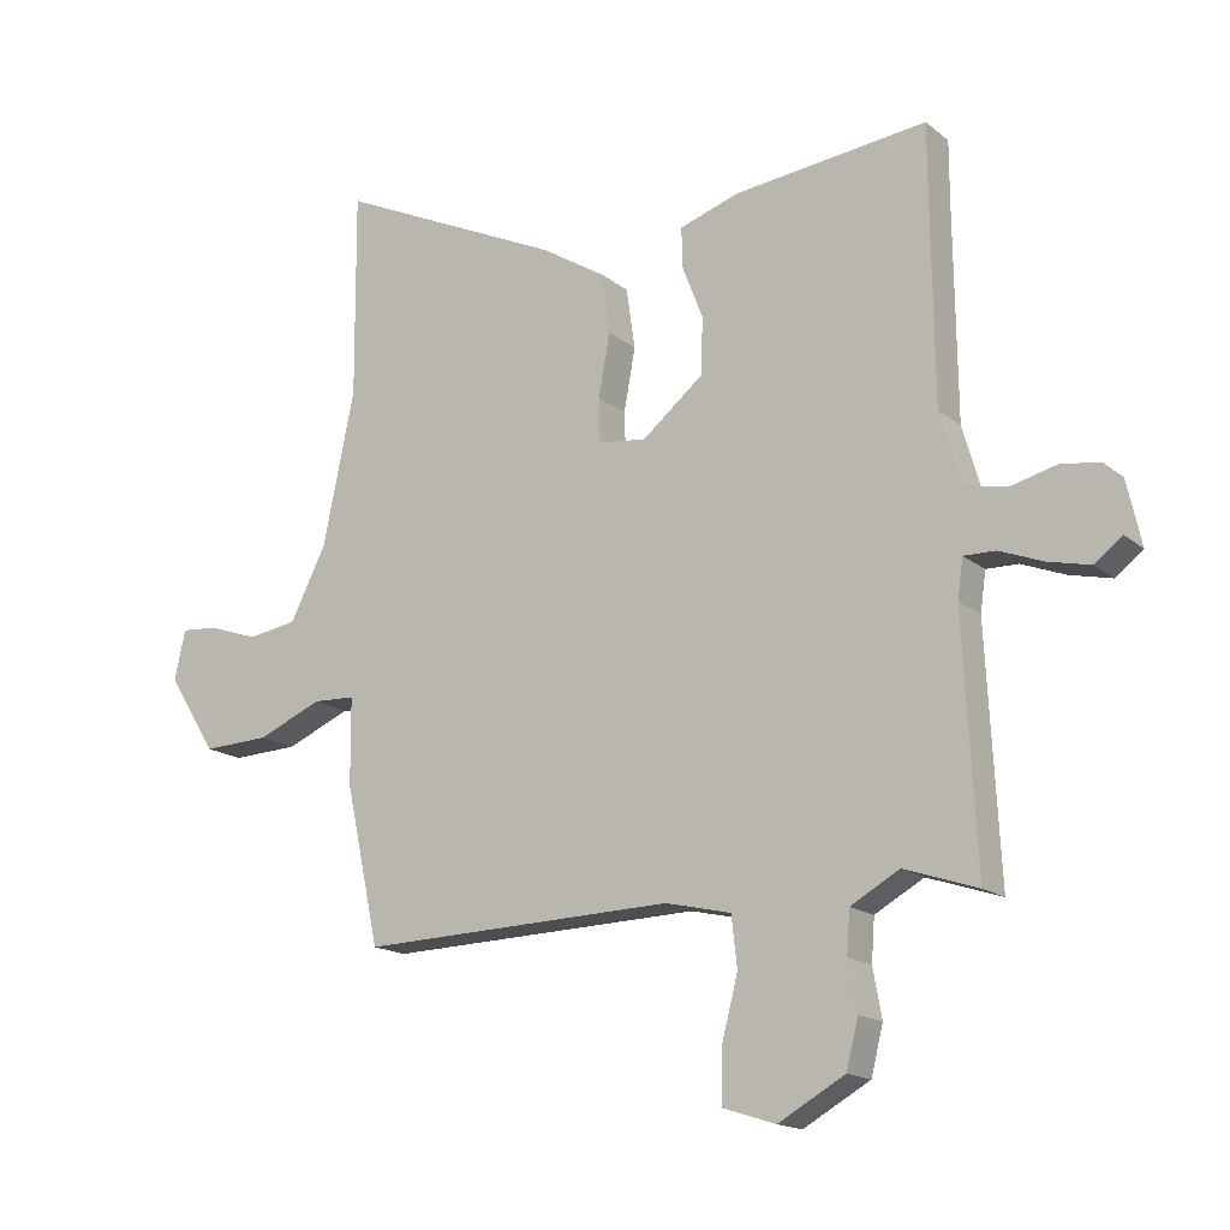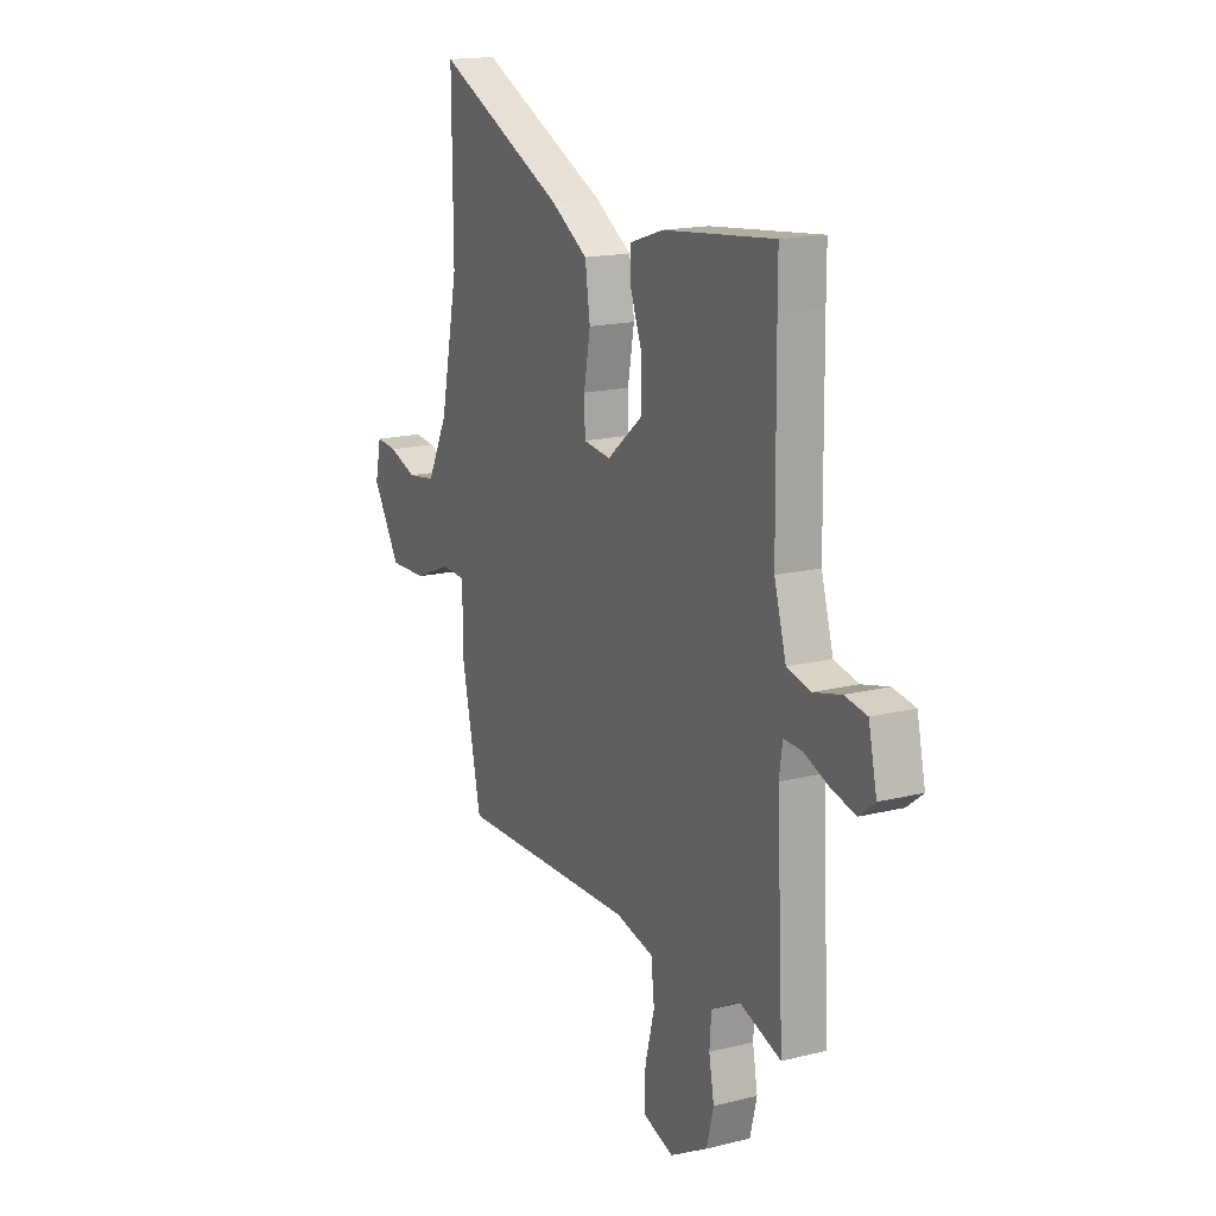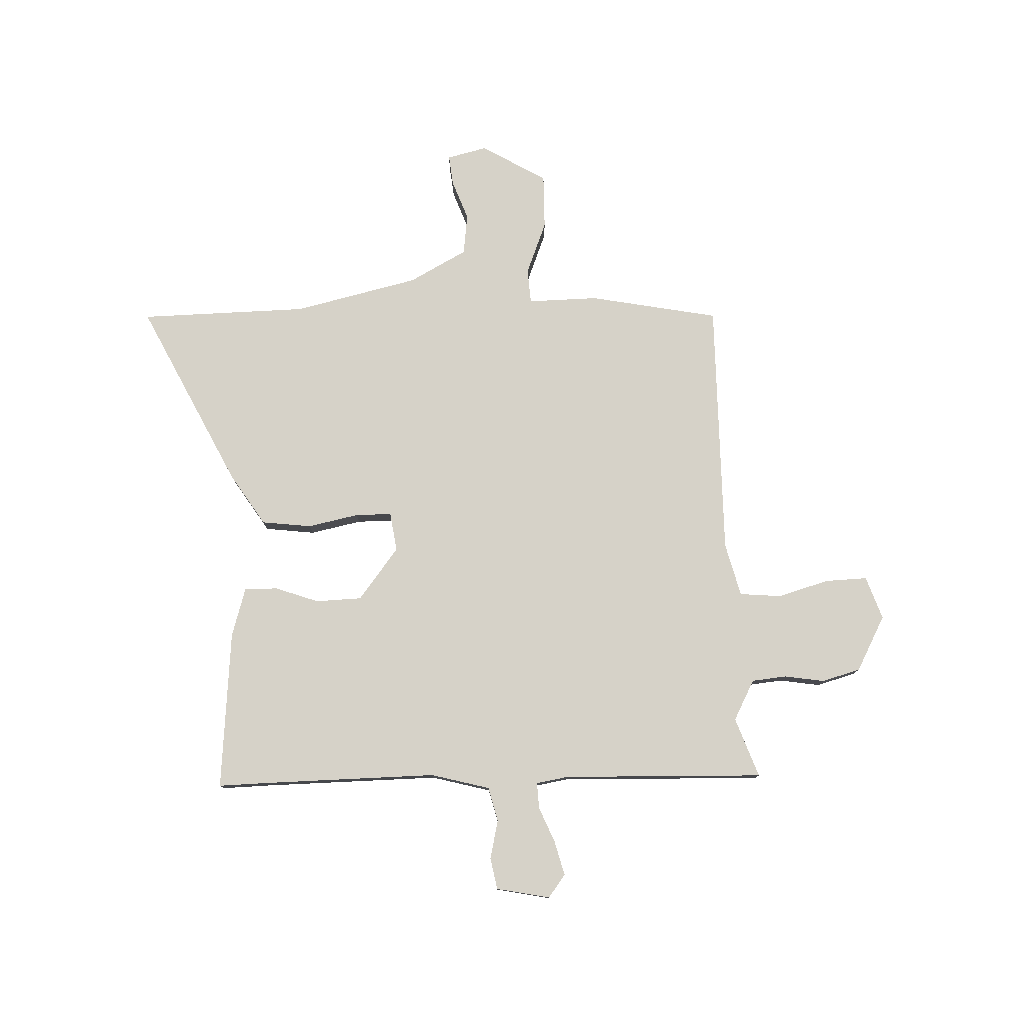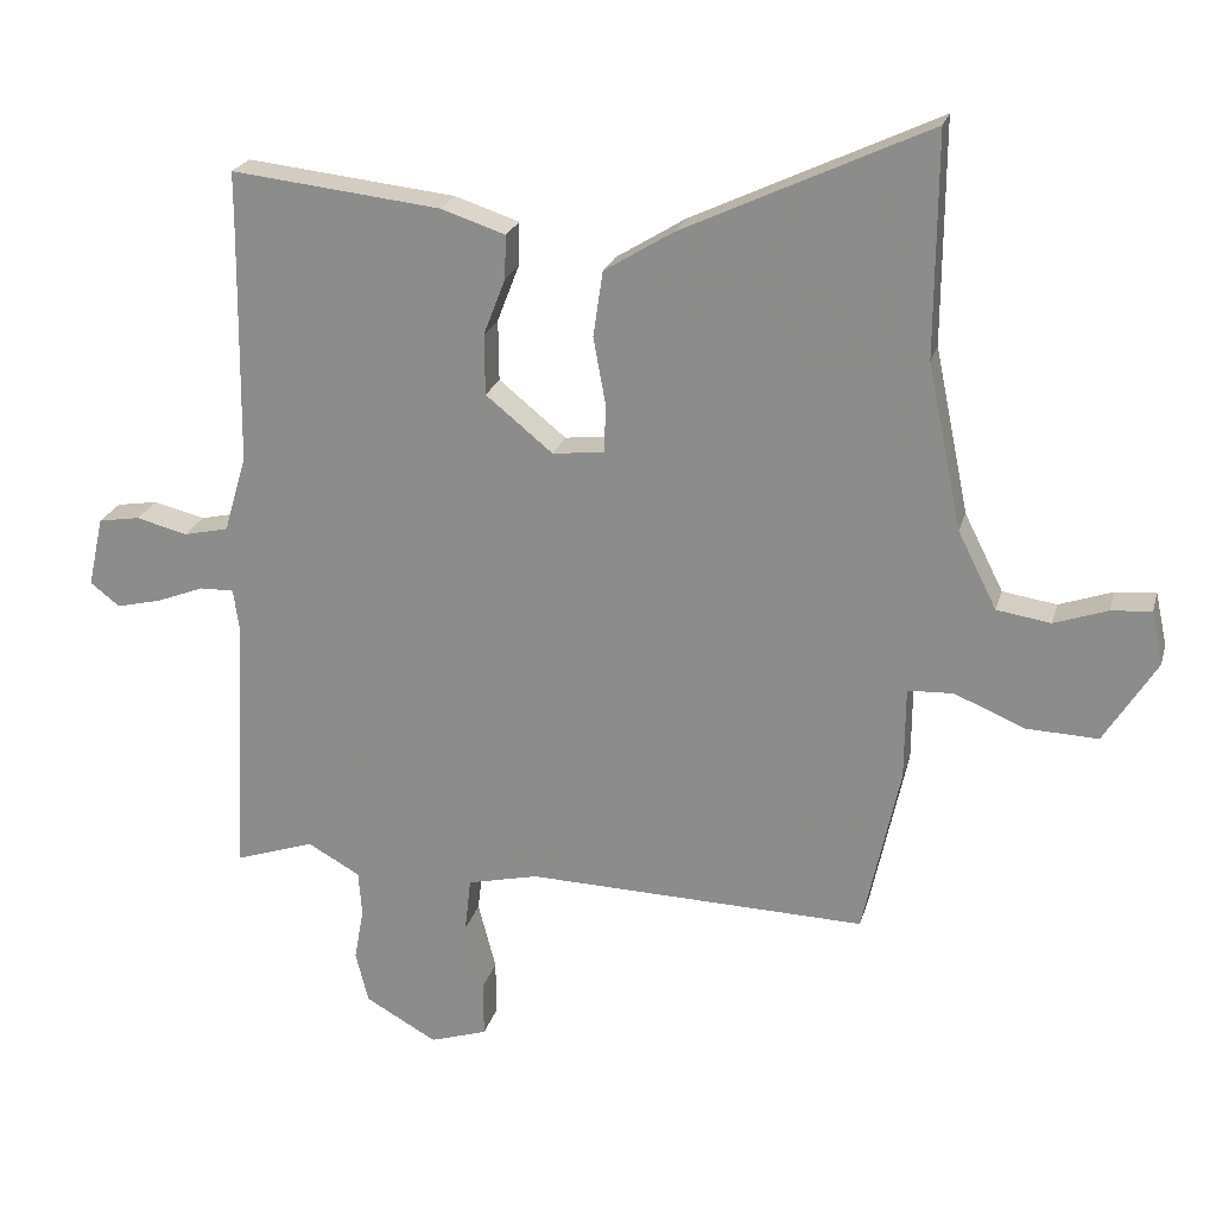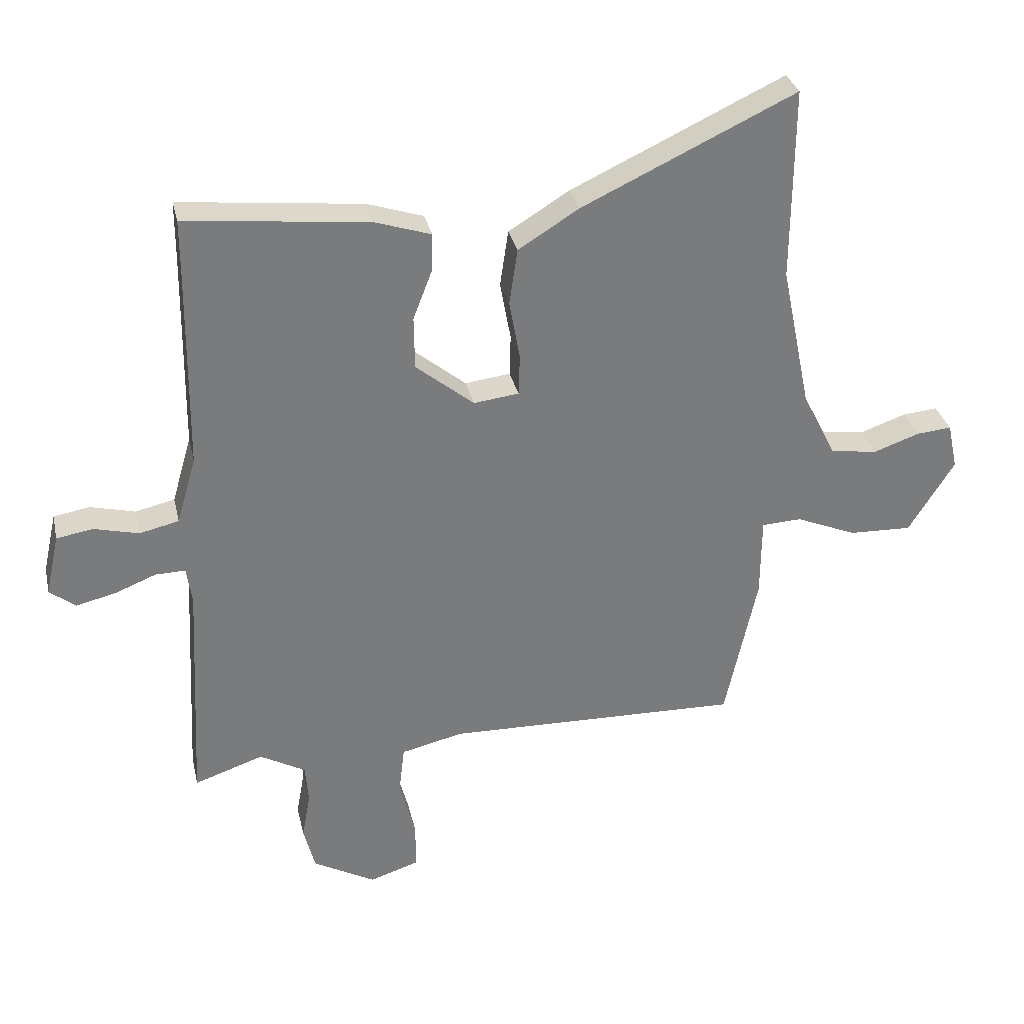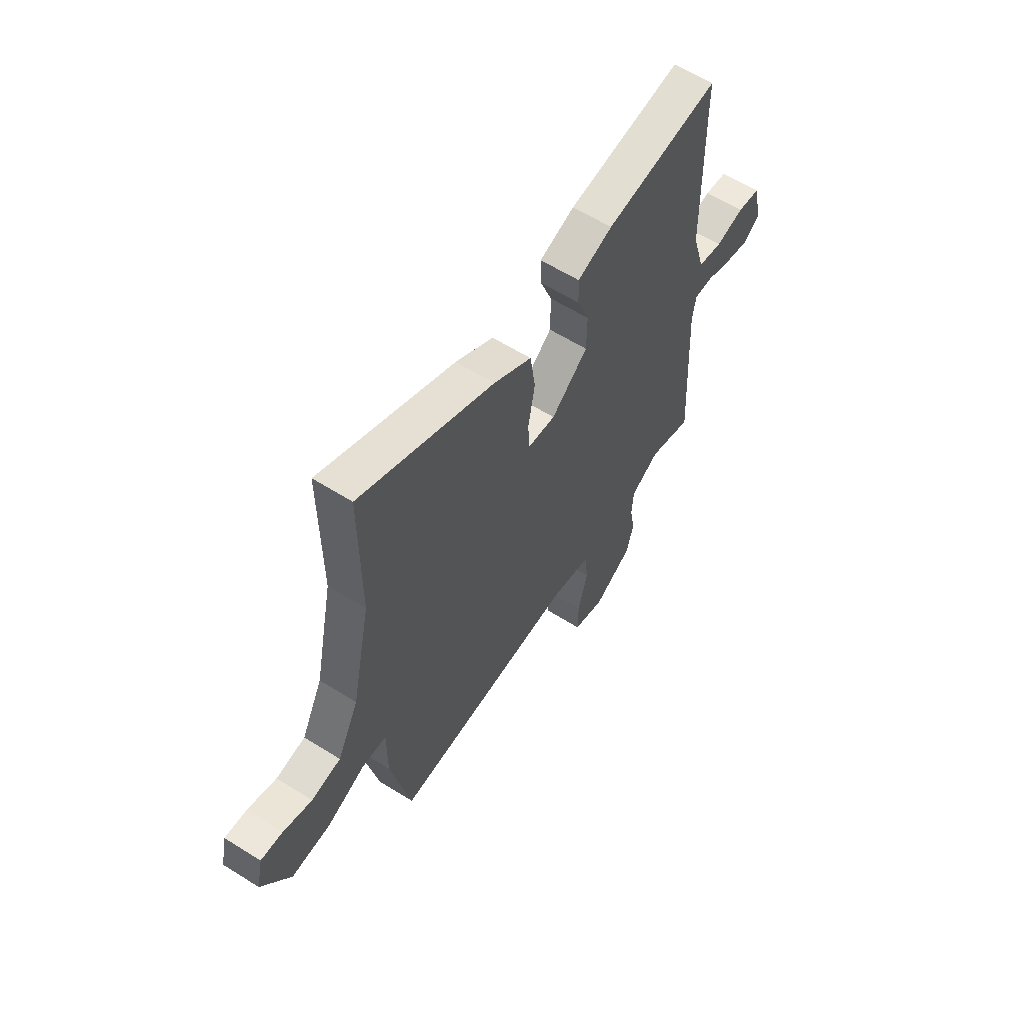
<metadata>
{"format":"obj","ext":"obj","renderer":"f3d","projection":"perspective","resolution":1024,"background":"white","views":[{"elev":-16.4,"azim":32.5,"up":"+Z"},{"elev":16.8,"azim":63.3,"up":"+Z"},{"elev":78.3,"azim":86.6,"up":"+Y"},{"elev":22.7,"azim":-165.7,"up":"+Z"},{"elev":32.0,"azim":167.4,"up":"+Z"},{"elev":60.5,"azim":-57.3,"up":"+Z"}]}
</metadata>
<code>
v 0.5 0.07 0.57
v 0.5 0.07 0.479
v 0.504 0.07 0.139
v 0.537 0.07 0.026
v 0.603 0.07 0.011
v 0.678 0.07 0.03
v 0.739 0.07 0.02
v 0.762 0.07 -0.083
v 0.719 0.07 -0.117
v 0.652 0.07 -0.101
v 0.583 0.07 -0.074
v 0.533 0.07 -0.073
v 0.524 0.07 -0.135
v 0.544 0.07 -0.524
v 0.428 0.07 -0.485
v 0.351 0.07 -0.528
v 0.346 0.07 -0.595
v 0.36 0.07 -0.672
v 0.341 0.07 -0.747
v 0.236 0.07 -0.806
v 0.152 0.07 -0.779
v 0.153 0.07 -0.698
v 0.179 0.07 -0.598
v 0.17 0.07 -0.518
v 0.066 0.07 -0.494
v -0.432 0.07 -0.508
v -0.486 0.07 -0.259
v -0.487 0.07 -0.123
v -0.554 0.07 -0.12
v -0.656 0.07 -0.163
v -0.762 0.07 -0.167
v -0.839 0.07 -0.044
v -0.822 0.07 0.034
v -0.763 0.07 0.029
v -0.685 0.07 0.002
v -0.606 0.07 0.014
v -0.549 0.07 0.127
v -0.499 0.07 0.369
v -0.501 0.07 0.694
v -0.142 0.07 0.526
v -0.04 0.07 0.463
v -0.026 0.07 0.367
v -0.044 0.07 0.268
v -0.042 0.07 0.198
v 0.034 0.07 0.189
v 0.132 0.07 0.269
v 0.133 0.07 0.358
v 0.101 0.07 0.441
v 0.099 0.07 0.505
v 0.193 0.07 0.536
v 0.5 0 0.57
v 0.5 0 0.479
v 0.504 0 0.139
v 0.537 0 0.026
v 0.603 0 0.011
v 0.678 0 0.03
v 0.739 0 0.02
v 0.762 0 -0.083
v 0.719 0 -0.117
v 0.652 0 -0.101
v 0.583 0 -0.074
v 0.533 0 -0.073
v 0.524 0 -0.135
v 0.544 0 -0.524
v 0.428 0 -0.485
v 0.351 0 -0.528
v 0.346 0 -0.595
v 0.36 0 -0.672
v 0.341 0 -0.747
v 0.236 0 -0.806
v 0.152 0 -0.779
v 0.153 0 -0.698
v 0.179 0 -0.598
v 0.17 0 -0.518
v 0.066 0 -0.494
v -0.432 0 -0.508
v -0.486 0 -0.259
v -0.487 0 -0.123
v -0.554 0 -0.12
v -0.656 0 -0.163
v -0.762 0 -0.167
v -0.839 0 -0.044
v -0.822 0 0.034
v -0.763 0 0.029
v -0.685 0 0.002
v -0.606 0 0.014
v -0.549 0 0.127
v -0.499 0 0.369
v -0.501 0 0.694
v -0.142 0 0.526
v -0.04 0 0.463
v -0.026 0 0.367
v -0.044 0 0.268
v -0.042 0 0.198
v 0.034 0 0.189
v 0.132 0 0.269
v 0.133 0 0.358
v 0.101 0 0.441
v 0.099 0 0.505
v 0.193 0 0.536
f 47 48 49 50
f 46 47 50 1
f 40 41 42 43
f 38 39 40 43
f 37 38 43 44
f 36 37 44 45
f 32 33 34 35
f 32 35 36
f 29 30 31 32
f 28 29 32 36
f 25 26 27 28
f 24 25 28 36
f 20 21 22 23
f 20 23 24
f 17 18 19 20
f 16 17 20 24
f 15 16 24 36
f 13 14 15 36
f 8 9 10 11
f 6 7 8 11
f 5 6 11 12
f 4 5 12
f 3 4 12 13
f 46 1 2
f 45 46 2 3
f 3 13 36 45
f 100 99 98 97
f 51 100 97 96
f 93 92 91 90
f 93 90 89 88
f 94 93 88 87
f 95 94 87 86
f 85 84 83 82
f 86 85 82
f 82 81 80 79
f 86 82 79 78
f 78 77 76 75
f 86 78 75 74
f 73 72 71 70
f 74 73 70
f 70 69 68 67
f 74 70 67 66
f 86 74 66 65
f 86 65 64 63
f 61 60 59 58
f 61 58 57 56
f 62 61 56 55
f 62 55 54
f 63 62 54 53
f 52 51 96
f 53 52 96 95
f 95 86 63 53
f 1 51 52 2
f 2 52 53 3
f 3 53 54 4
f 4 54 55 5
f 5 55 56 6
f 6 56 57 7
f 7 57 58 8
f 8 58 59 9
f 9 59 60 10
f 10 60 61 11
f 11 61 62 12
f 12 62 63 13
f 13 63 64 14
f 14 64 65 15
f 15 65 66 16
f 16 66 67 17
f 17 67 68 18
f 18 68 69 19
f 19 69 70 20
f 20 70 71 21
f 21 71 72 22
f 22 72 73 23
f 23 73 74 24
f 24 74 75 25
f 25 75 76 26
f 26 76 77 27
f 27 77 78 28
f 28 78 79 29
f 29 79 80 30
f 30 80 81 31
f 31 81 82 32
f 32 82 83 33
f 33 83 84 34
f 34 84 85 35
f 35 85 86 36
f 36 86 87 37
f 37 87 88 38
f 38 88 89 39
f 39 89 90 40
f 40 90 91 41
f 41 91 92 42
f 42 92 93 43
f 43 93 94 44
f 44 94 95 45
f 45 95 96 46
f 46 96 97 47
f 47 97 98 48
f 48 98 99 49
f 49 99 100 50
f 50 100 51 1

</code>
